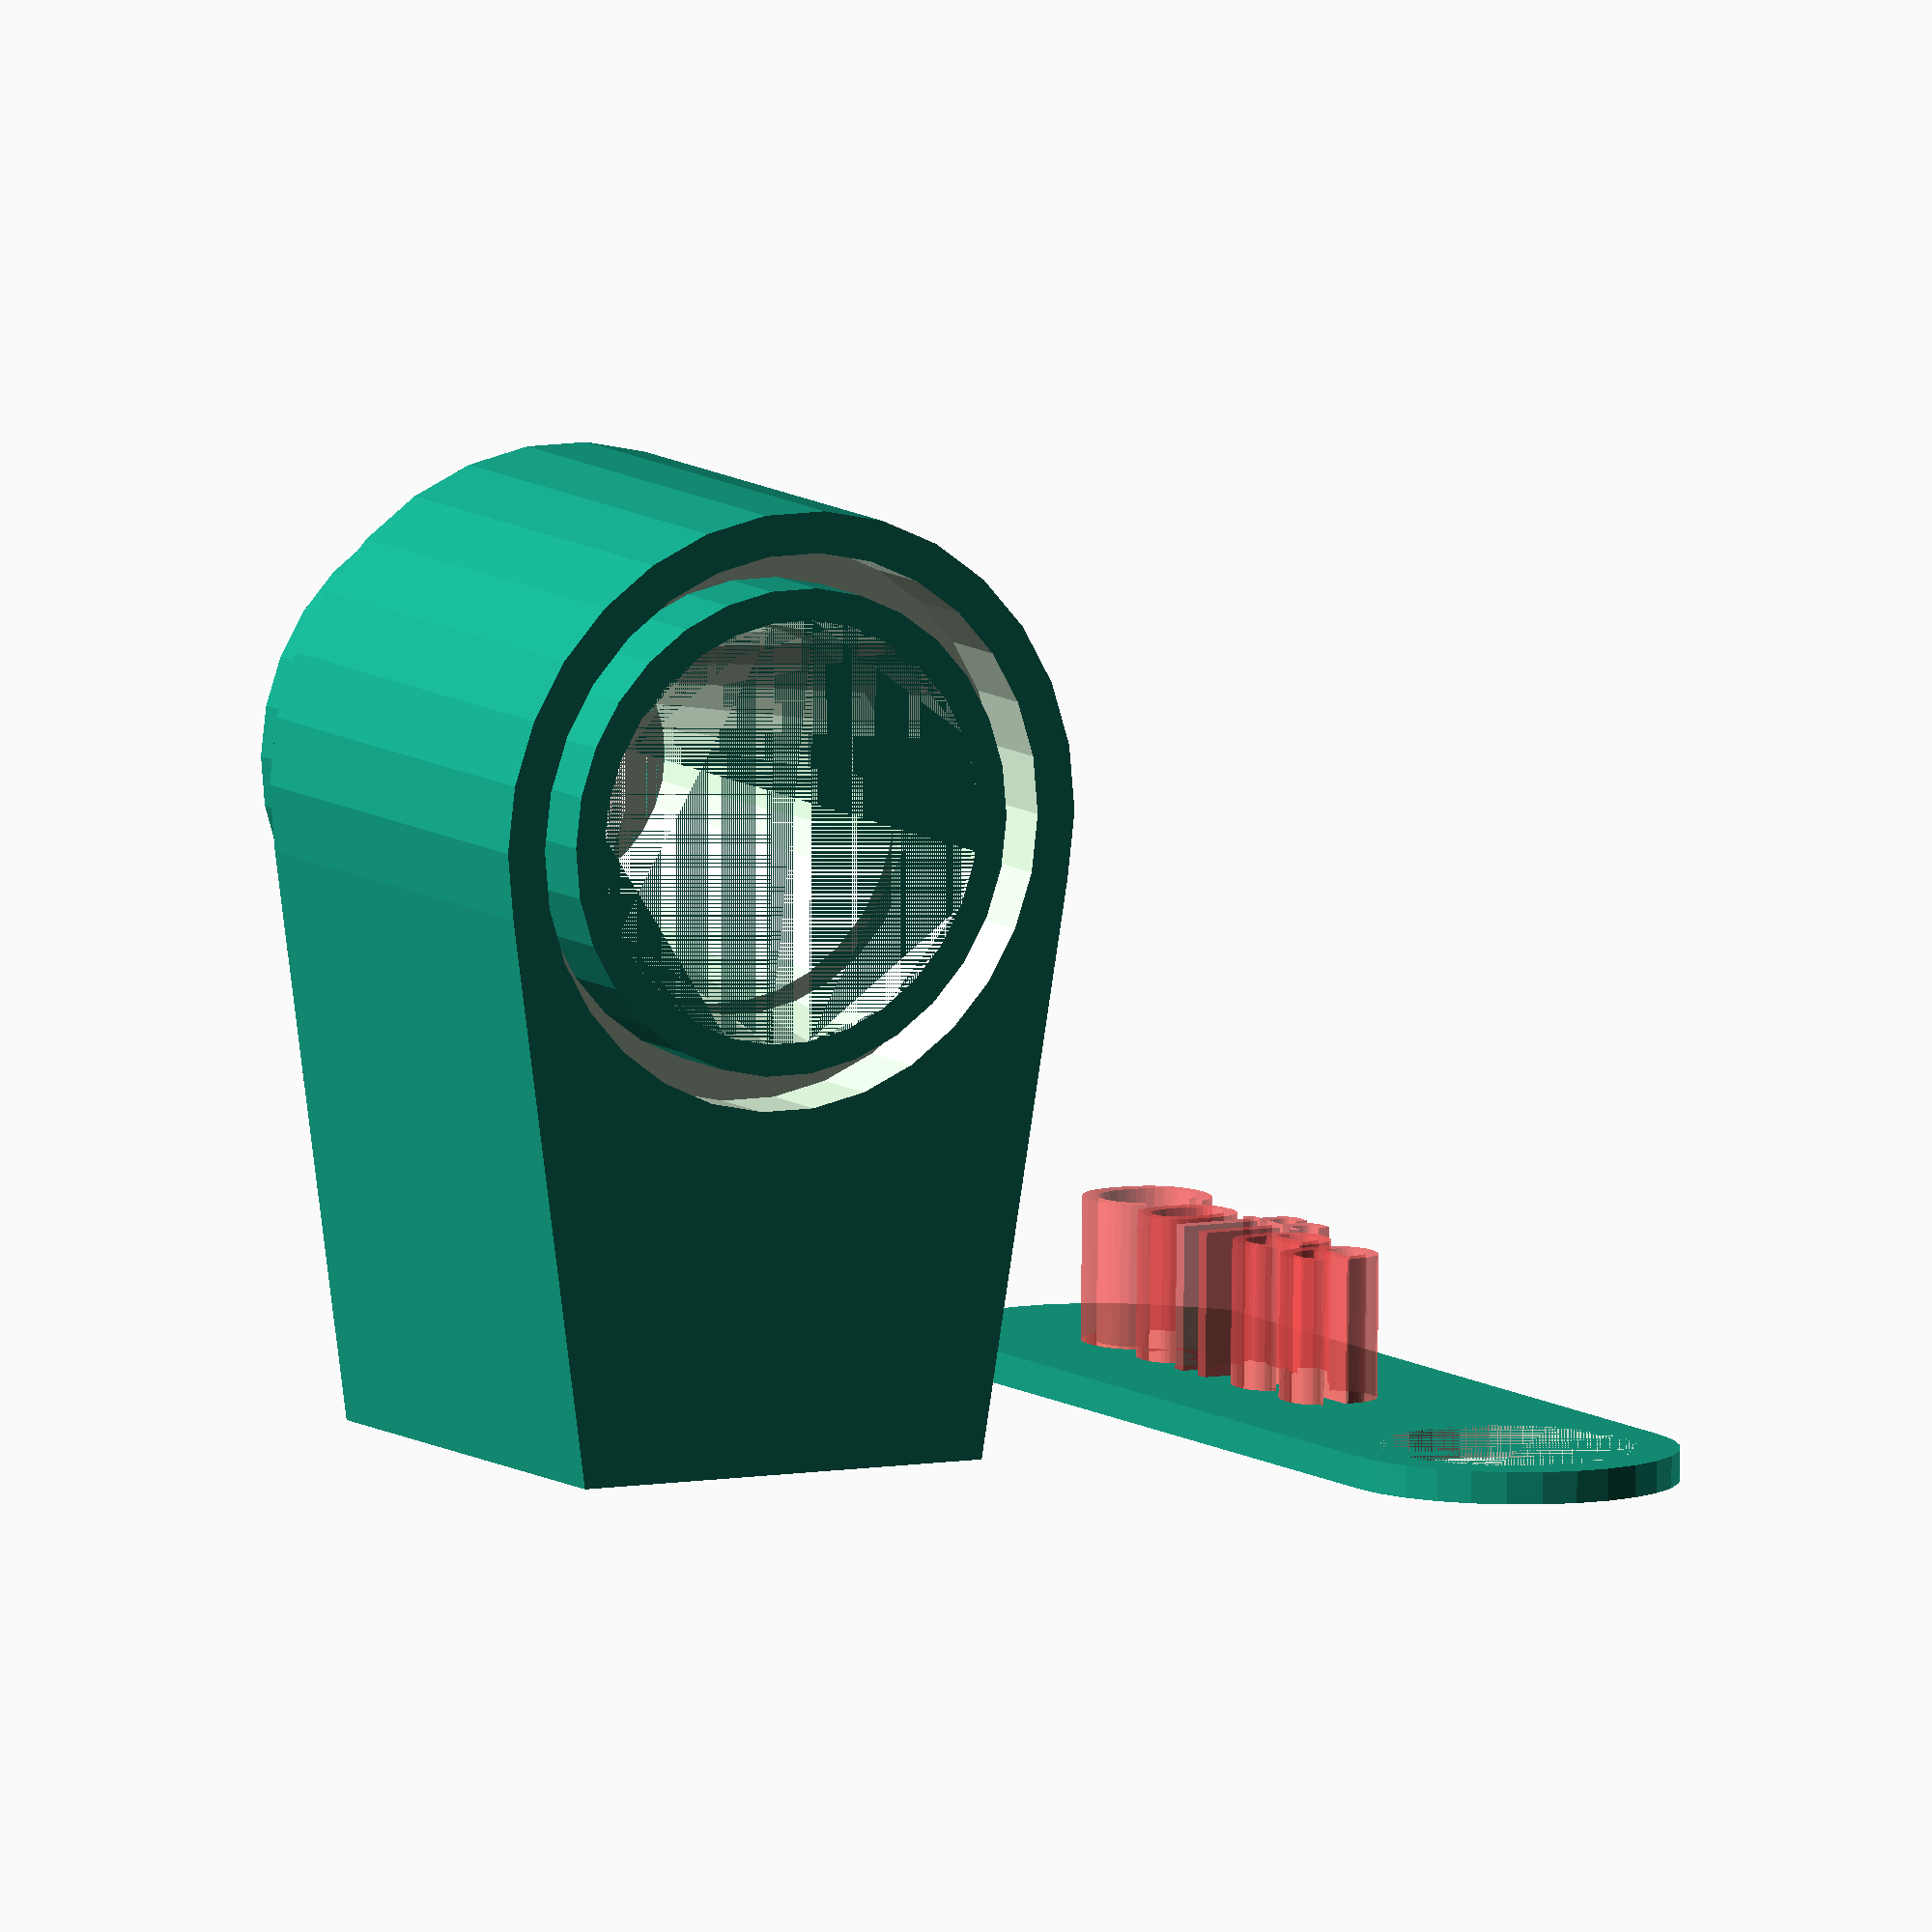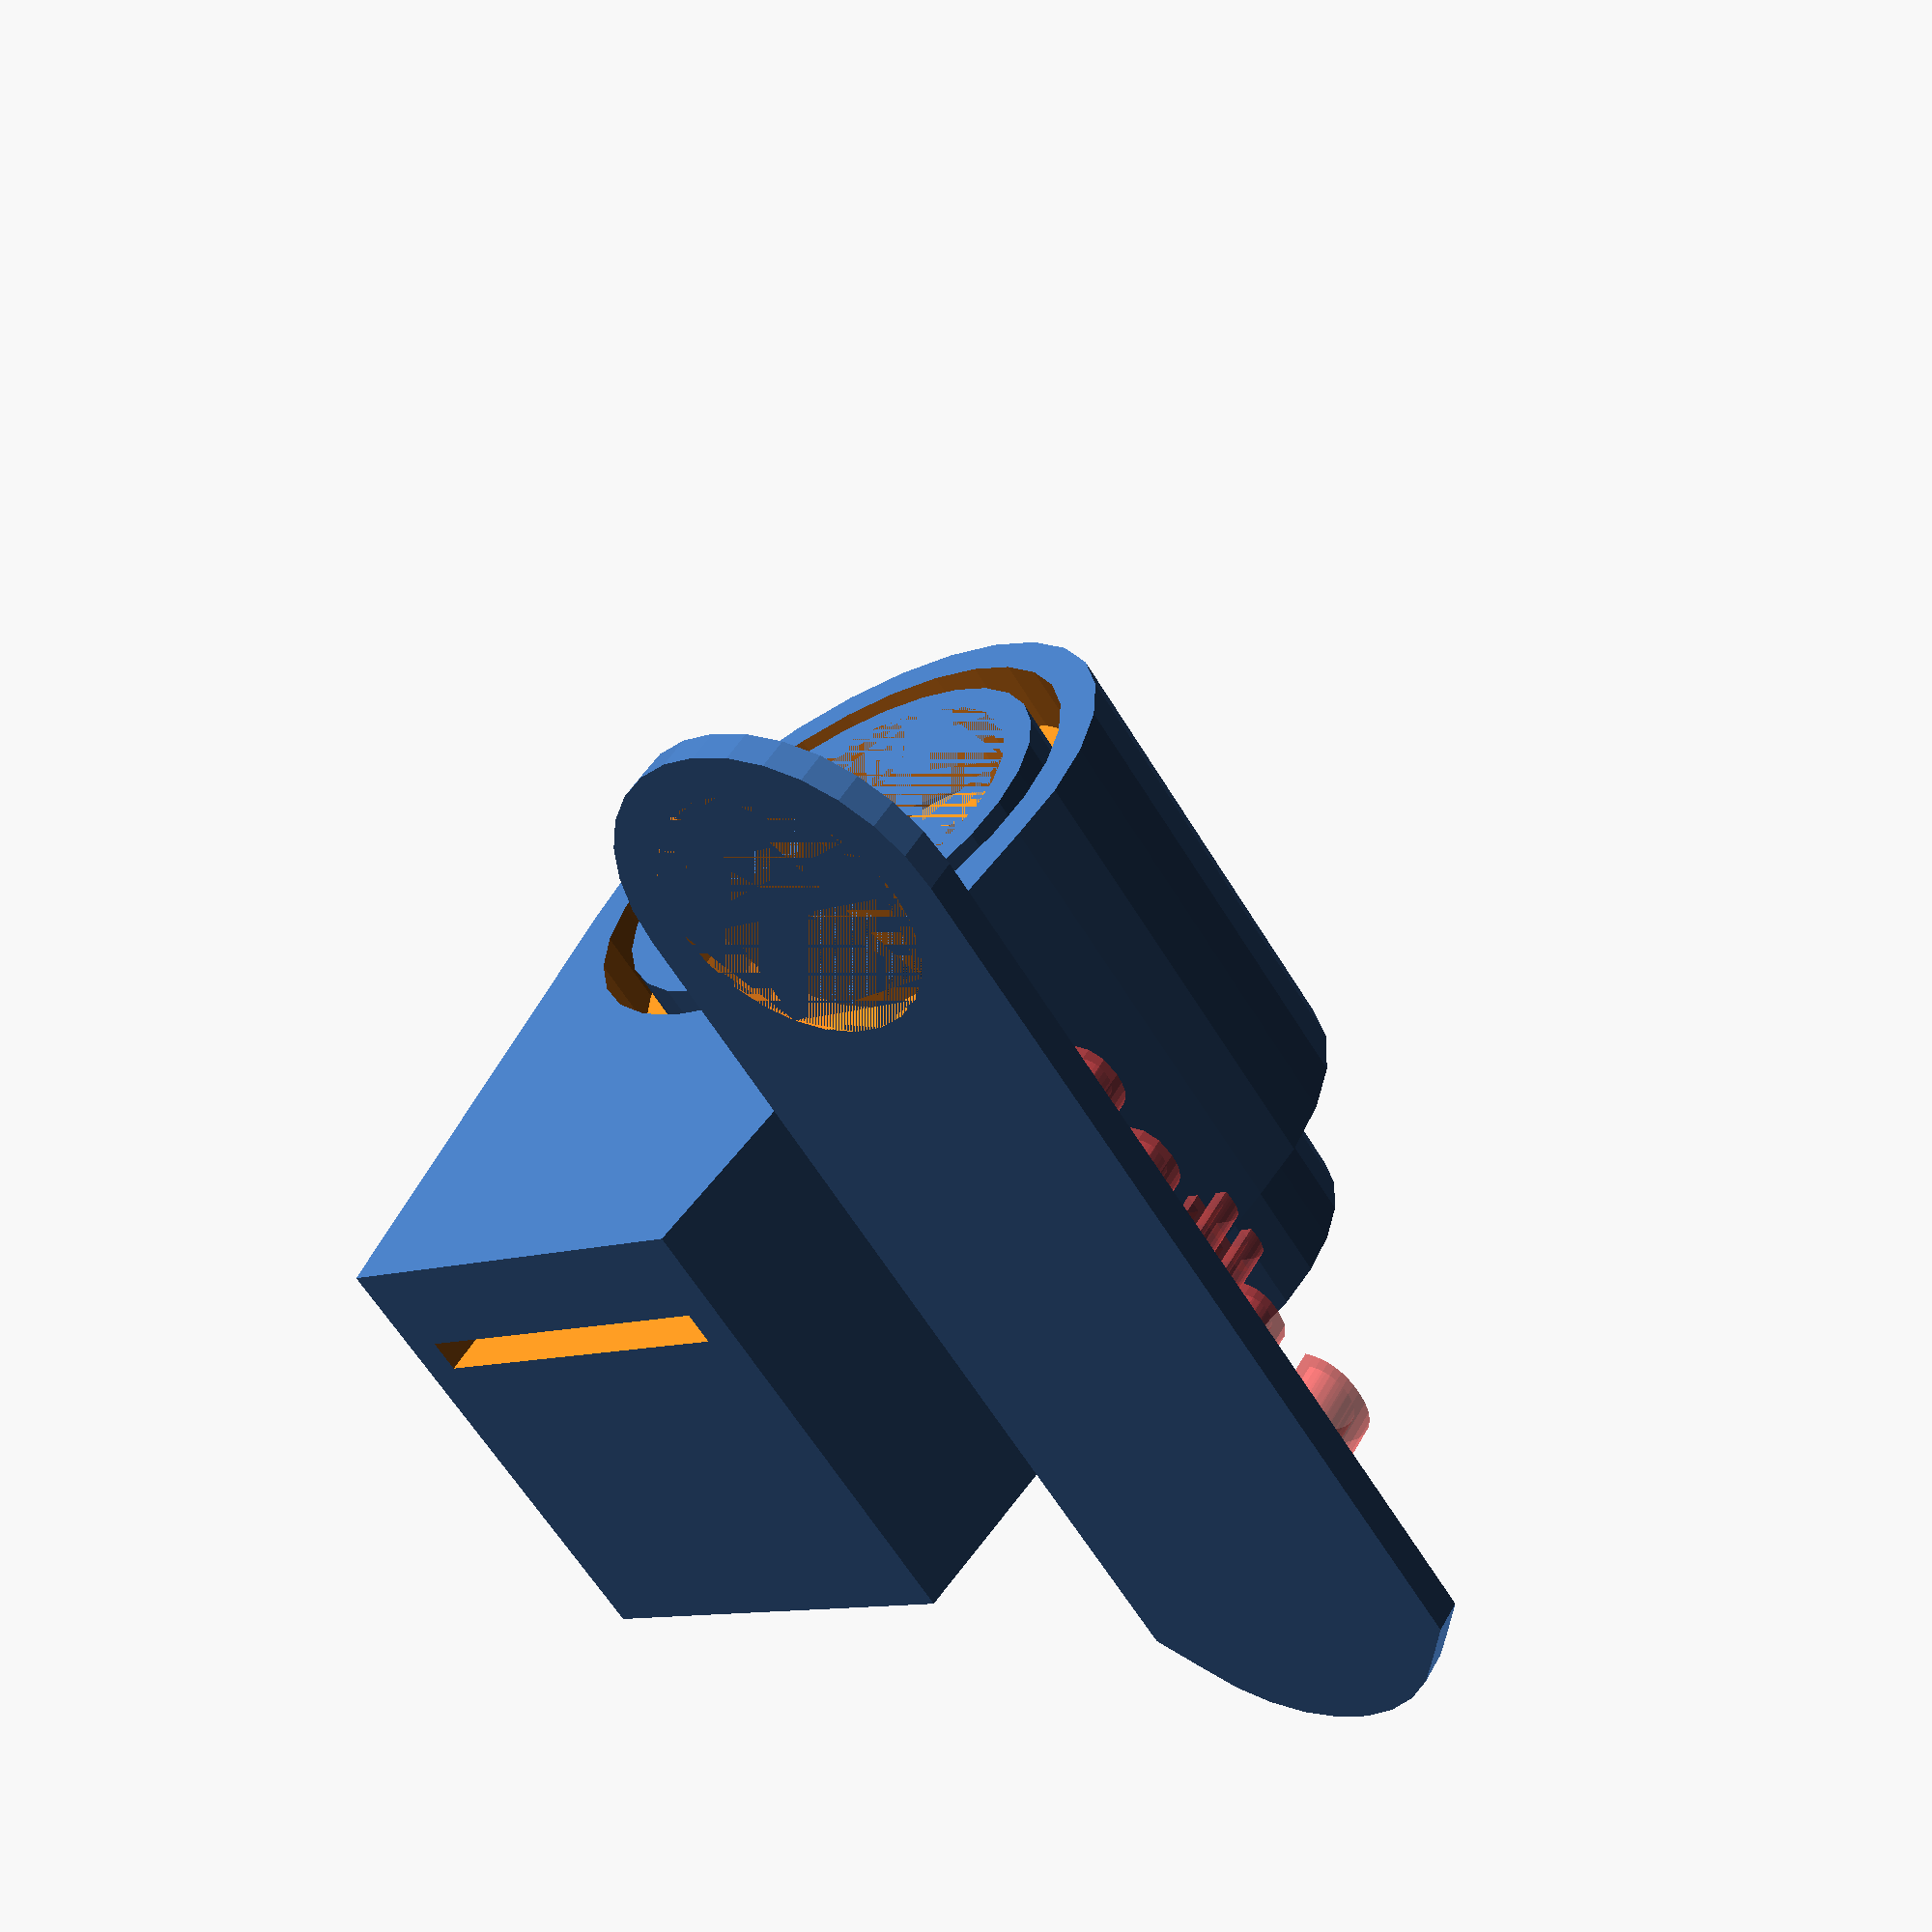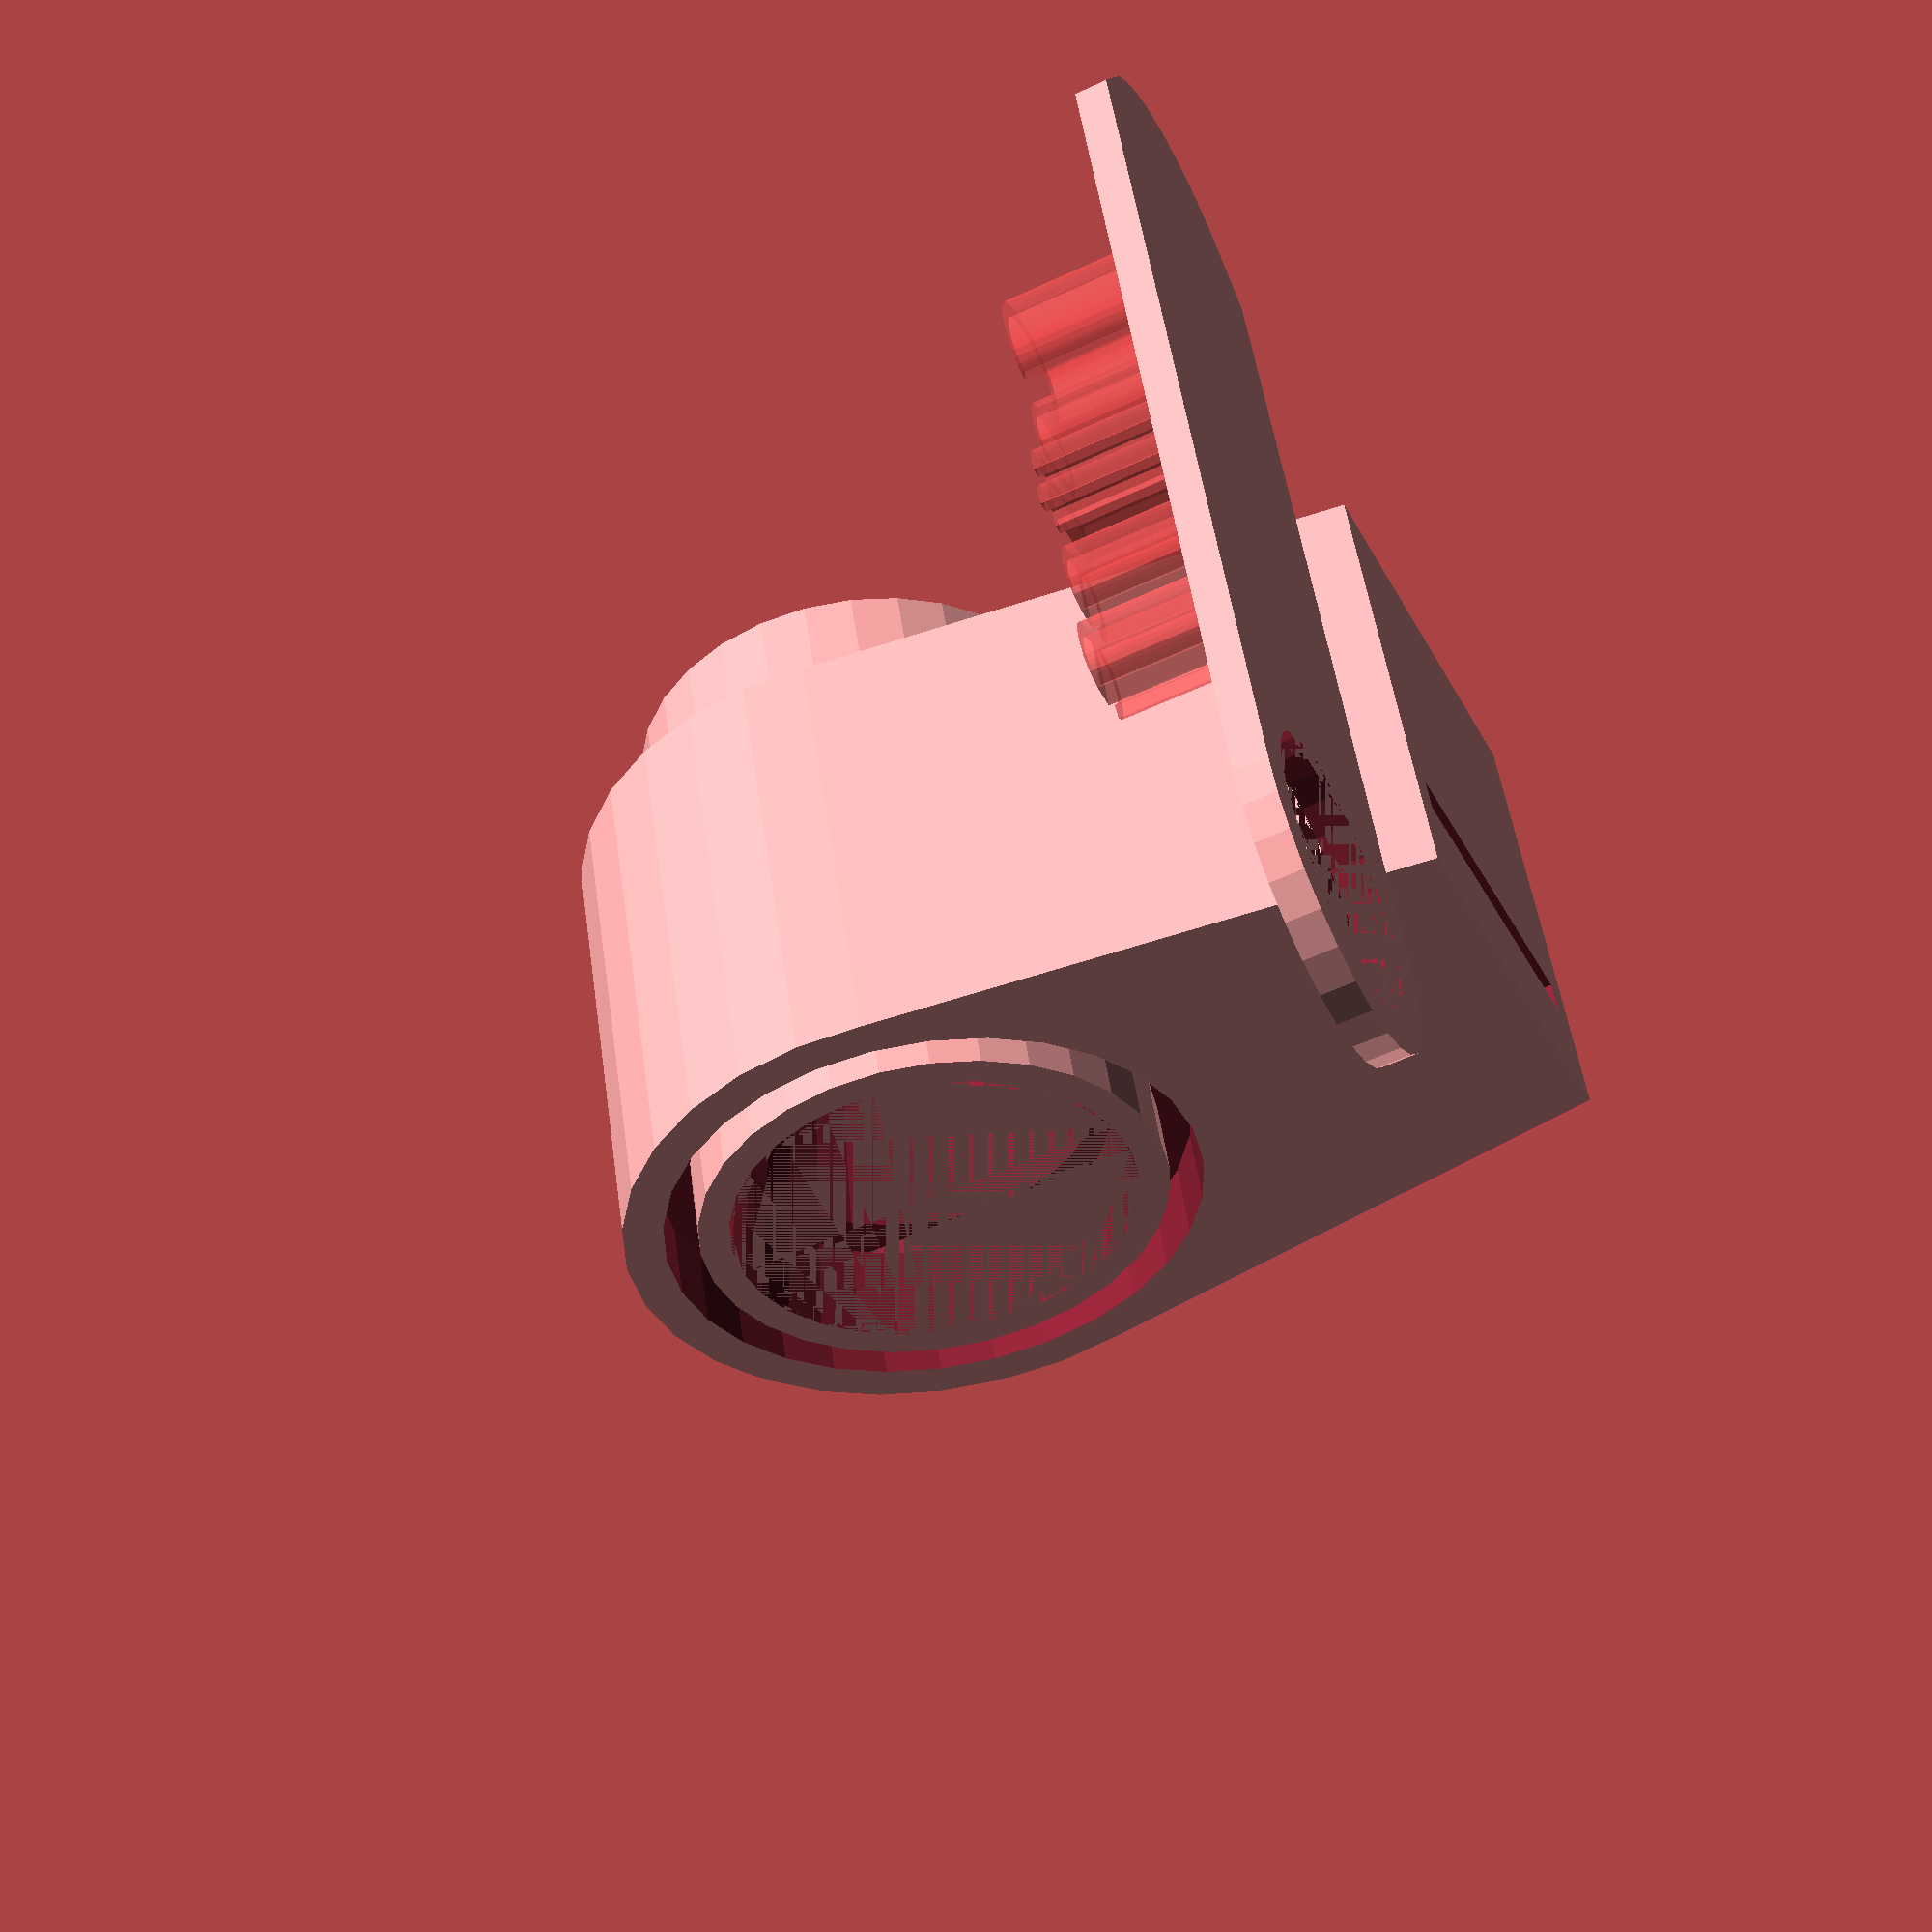
<openscad>
/* [Global] */

enable_tolerance = true; // [true,false]
tolerance = 0.1; // [0.05:Layer Height is 0.3,0.1:Layer Height is 0.2, 0.2:Layer Height is 0.1,0.3:Layer Height is 0.05]

/* [Funnel] */
funnel_outer_diameter = 34.8; // [20:60]
funnel_inner_diameter = 30.4; // [20:60]
funnel_slot_depth = 10; // [1:20]

/* [Body] */
stopper_body_height = 30;
stopper_body_diameter = 40;
stopper_body_length = 40; // [30:1:50]
stopper_plate_thick = 2; // [1:5]
stopper_plate_additional_length = 10; // [0:1:20]
stopper_plate_pulling_hole_diameter = 16; // [10:30]
stopper_plate_text = "Coffee";
stopper_plate_text_engrave_depth = 1; 
stopper_plate_text_size = 8;

/* [Bottom Tube] */
tube_type = "Round"; // [Square:Square slot to the grinder,Round:Round slot to the grinder]
bottom_tube_diameter = 30;  // value of diameter for rounded slot
bottom_tube_thick = 2.5;
bottom_tube_height = 10;


/* [Hidden] */
hole_diameter = funnel_inner_diameter-4; 
stopper_plate_length = stopper_body_length + stopper_plate_additional_length;

// Update value is the tolerance trigger has on
if (enable_tolerance){
    funnel_outer_diameter = funnel_outer_diameter+(tolerance*2);
    funnel_inner_diameter = funnel_inner_diameter-(tolerance*2);
    bottom_tube_diameter = bottom_tube_diameter-(tolerance*2);
}

//

module createBottom(slot_type, diameter, thick=2, h=20){
    if (slot_type=="Round"){
        linear_extrude(height=h)
        difference(){
          circle(d=diameter, center=true);
          circle(d=diameter-thick*2, center=true);
        }
    }else if(slot_type=="Square"){
        width = diameter * cos(45);
        inner_width = (diameter - thick*2) * cos(45);
        linear_extrude(height=h)
        difference(){
          square([width,width], center=true);
          square([inner_width,inner_width], center=true);
        }
    }
}
//
module createMiddle(body=[40,40,30], funnel=[30,27,5], tunnel=25){
    
    h_body = body[0];   // height of the stopper body
    d_body = body[1];   // diameter of the body attach to the funnel
    l_body = body[2];   
    od_funnel = funnel[0];  // outer diameter of the funnel
    id_funnel = funnel[1];  // inner diameter of the funnel
    dp_funnel = funnel[2];  // funnel insert distance
    
    difference(){
        hull(){
            // Join the cyliner and cube as the shape of the body.
            cylinder(h=h_body,d=d_body,center=false);
            
            translate([0,0,h_body/2])
            rotate([90,0,0]) 
            linear_extrude(height=l_body, scale=[0.7,1])
                square(size=[d_body,h_body],center=true);
        }
        
        // make slot for funnel
        translate([0,0,h_body])
        difference(){
            cylinder(h=dp_funnel,d=od_funnel,center=true);
            cylinder(h=dp_funnel,d=id_funnel,center=true);
        }
         
        // Cut through
        translate([0,0,h_body])
        rotate([180,0,0])
        linear_extrude(height=h_body, scale=0.6)
        circle(d=tunnel,center=true);

    }
}
//
module createStopPlate(plate_thick=2, plate_length=40, body_diameter, hole_diameter, pulling_hole){
  
    adjusted_diameter = hole_diameter*0.8;
    
    linear_extrude(height=plate_thick)
    hull(){
        circle(d=adjusted_diameter,center=true);
        translate([0,-adjusted_diameter])
        square([adjusted_diameter,plate_length],center=true);
        
        
        translate([0,-plate_length])
            circle(d=adjusted_diameter); 
    }
}
//
translate([0,0,stopper_body_diameter])
rotate([90,0,0])
union(){
    translate([0,0,-bottom_tube_height])
        createBottom(tube_type,bottom_tube_diameter, bottom_tube_thick, bottom_tube_height);
    difference(){
        createMiddle(body=[stopper_body_height,stopper_body_diameter,stopper_body_length], funnel=[funnel_outer_diameter,funnel_inner_diameter,funnel_slot_depth], tunnel=hole_diameter);

        scale([1.1,1.05,1.05])
        translate([0,5,stopper_body_height*0.7])
            createStopPlate(stopper_plate_thick,stopper_plate_length, stopper_body_diameter, hole_diameter, stopper_plate_pulling_hole_diameter);
    }
}

translate([stopper_body_diameter,0,0])
difference(){
    createStopPlate(stopper_plate_thick,stopper_plate_length, stopper_body_diameter, hole_diameter, stopper_plate_pulling_hole_diameter);

    linear_extrude(height=stopper_plate_thick)
    translate([0,-stopper_plate_length])
            circle(d=stopper_plate_pulling_hole_diameter);
    #
    translate([0,0,stopper_plate_thick-stopper_plate_text_engrave_depth])
    linear_extrude(height=10)
    rotate([0,0,-90])
    text(text=stopper_plate_text, size=stopper_plate_text_size, valign="center",halign="left");
}
</openscad>
<views>
elev=81.0 azim=330.7 roll=359.3 proj=o view=wireframe
elev=133.1 azim=36.0 roll=332.1 proj=p view=wireframe
elev=236.1 azim=198.1 roll=63.9 proj=p view=wireframe
</views>
